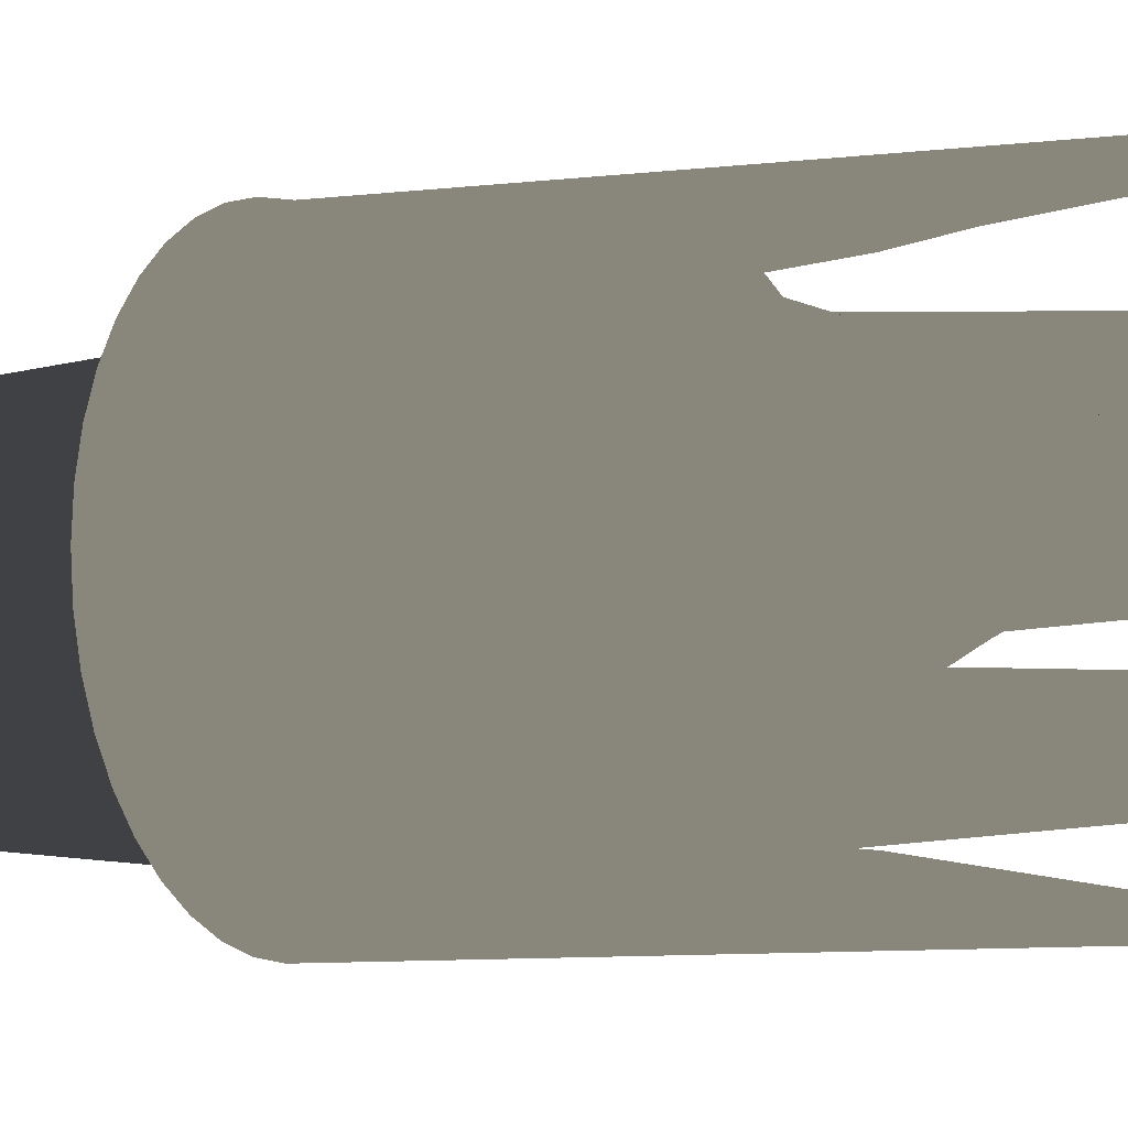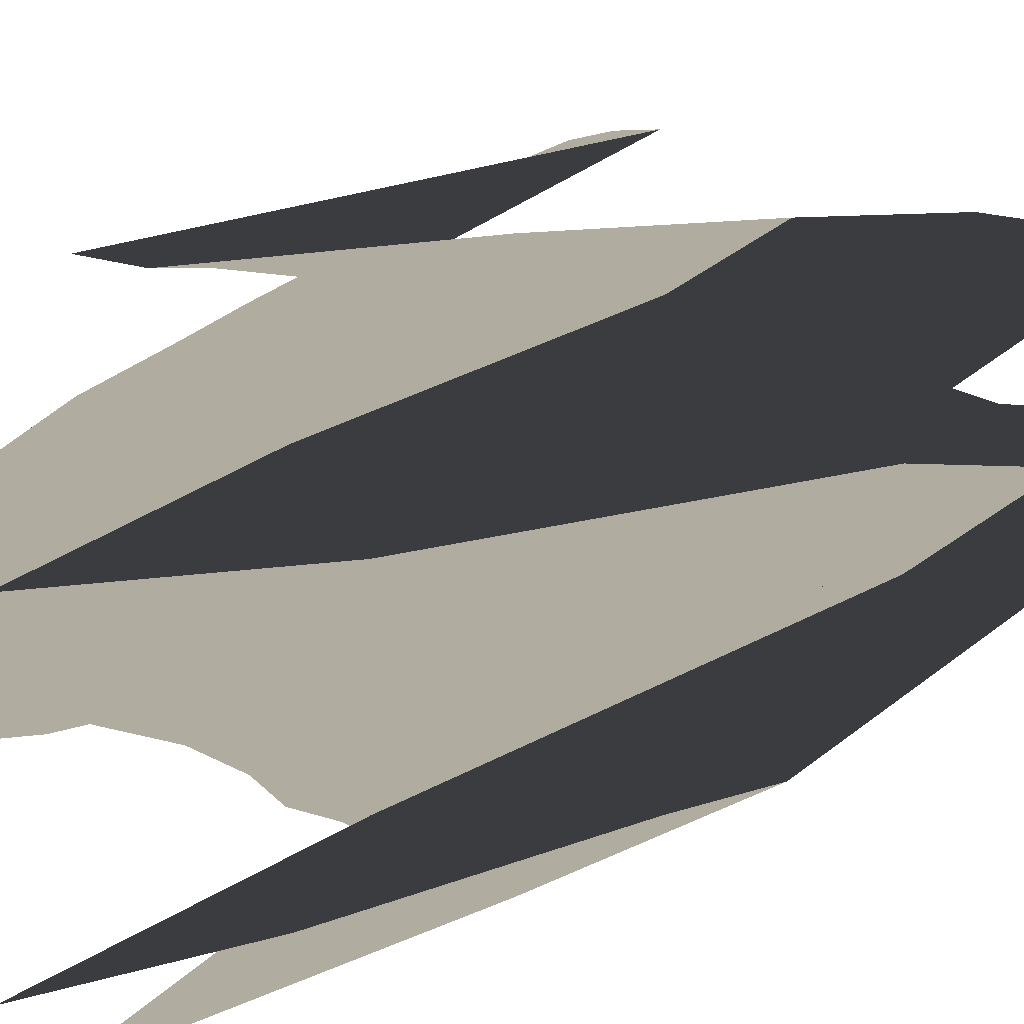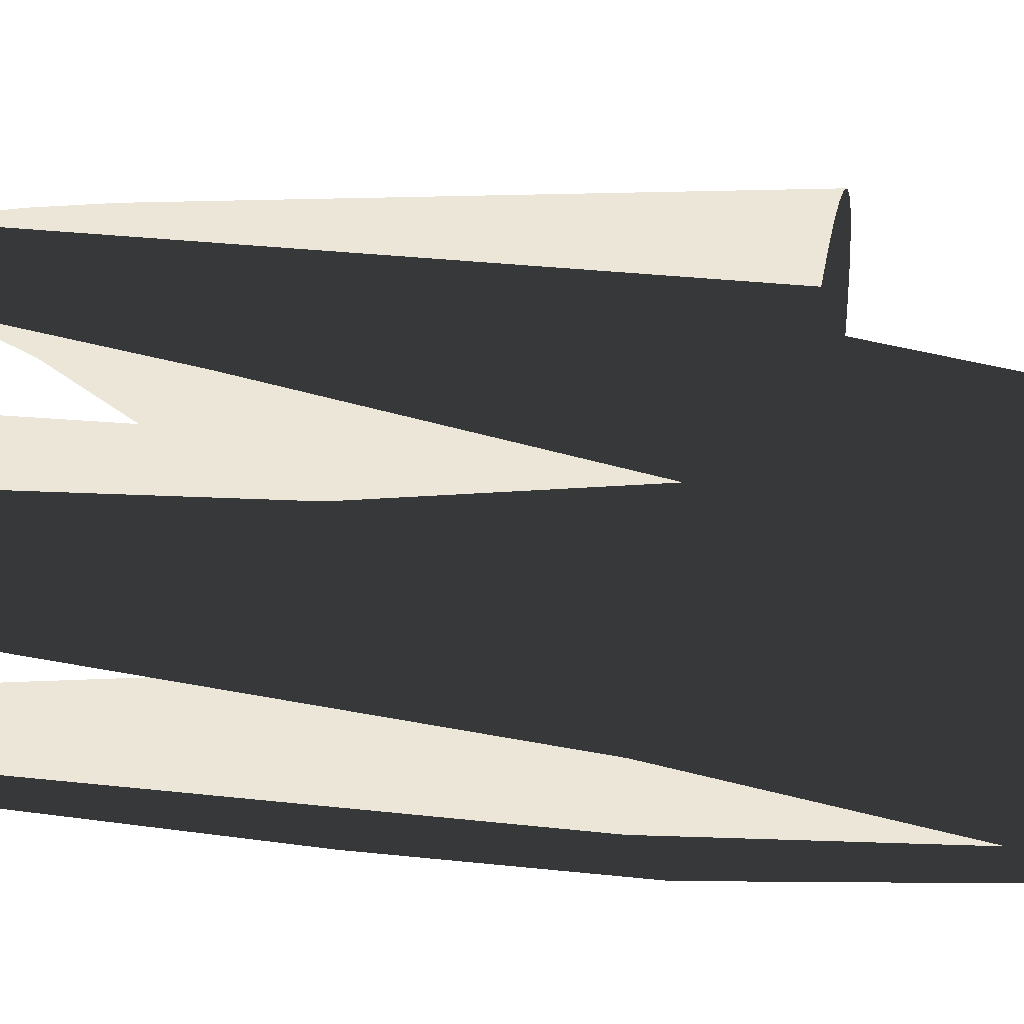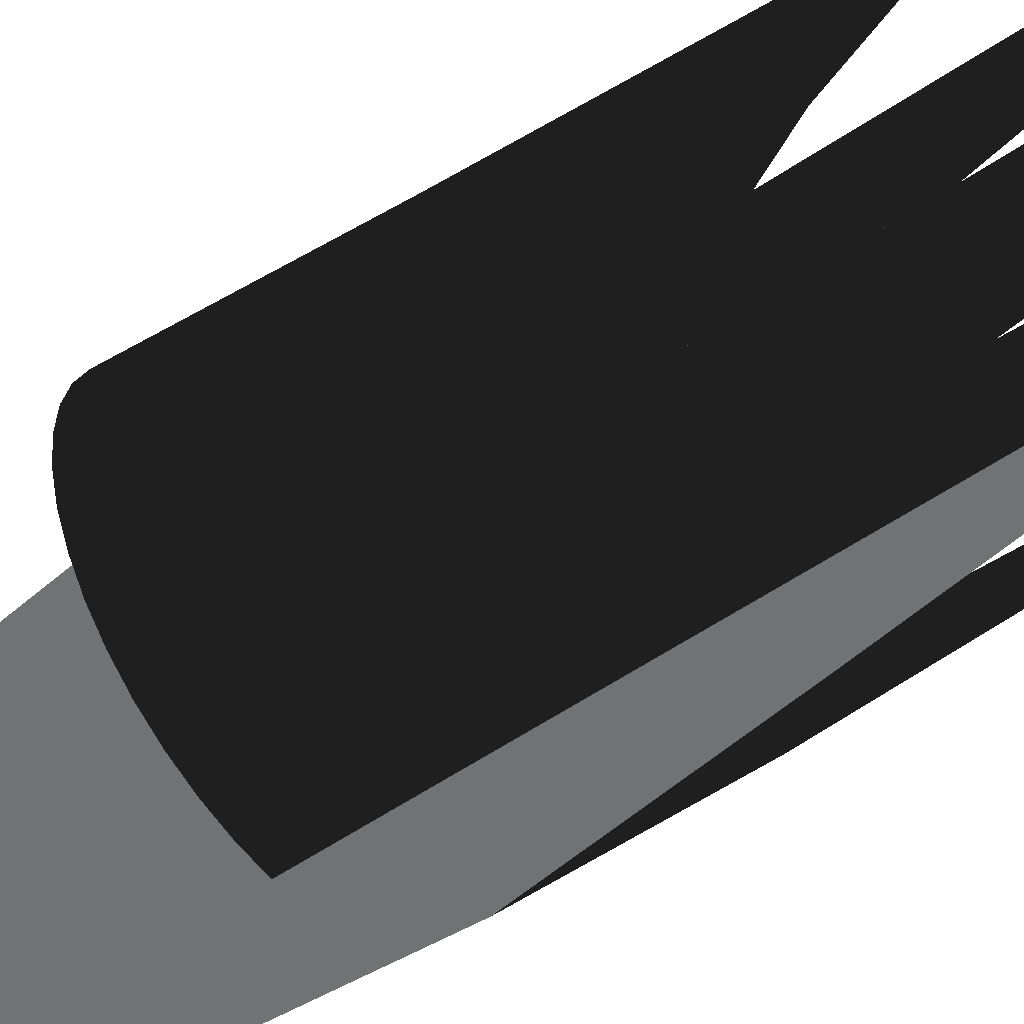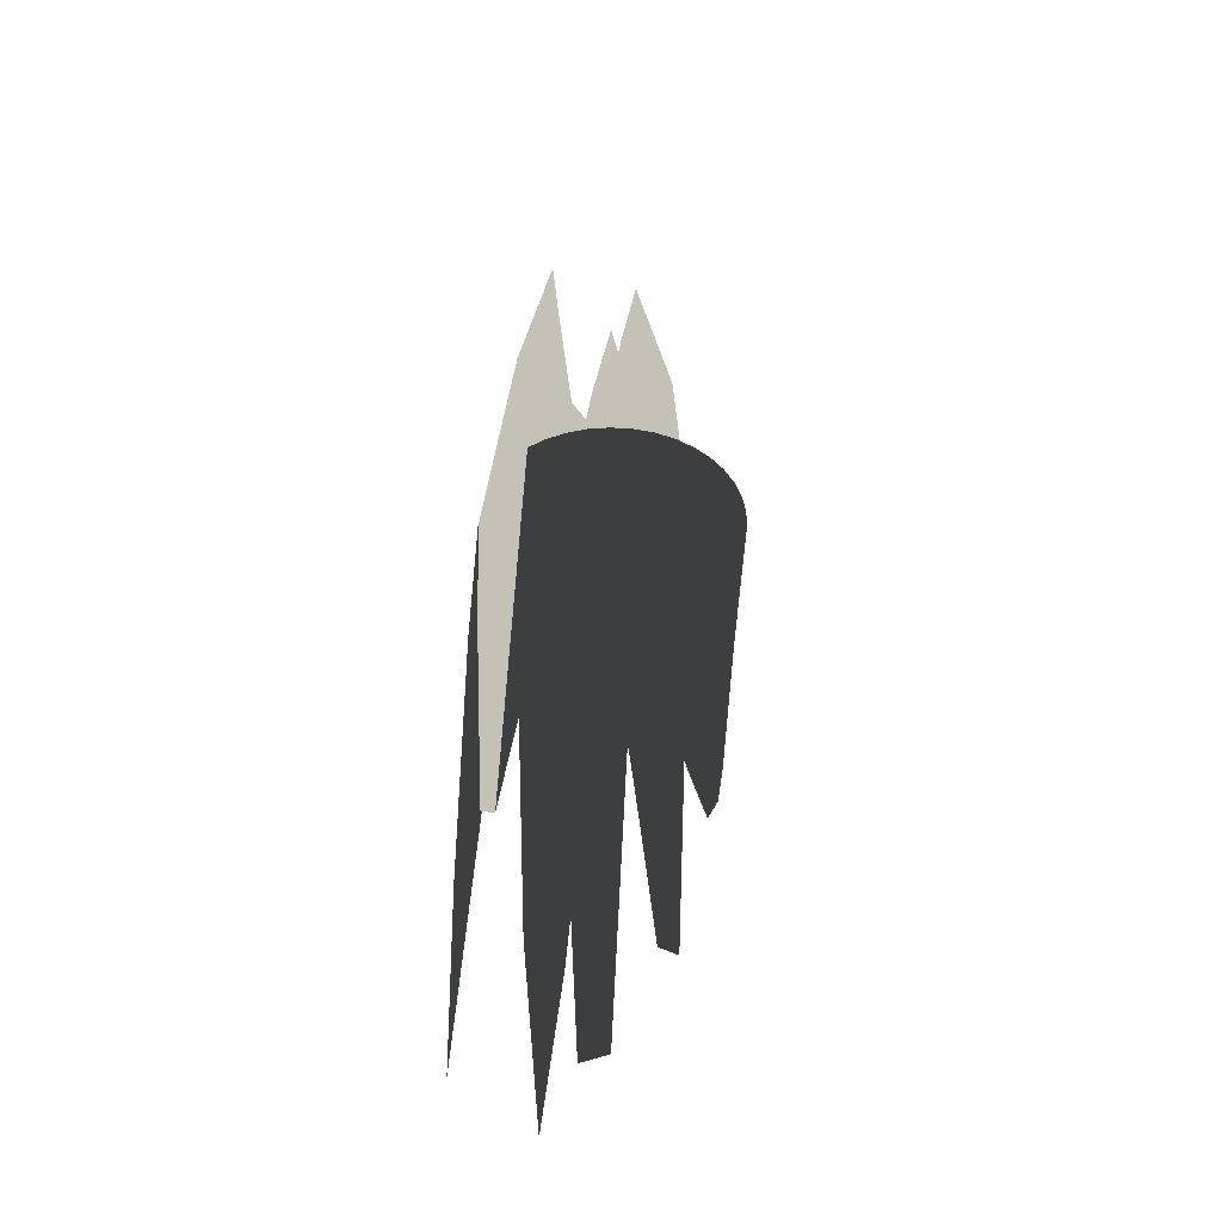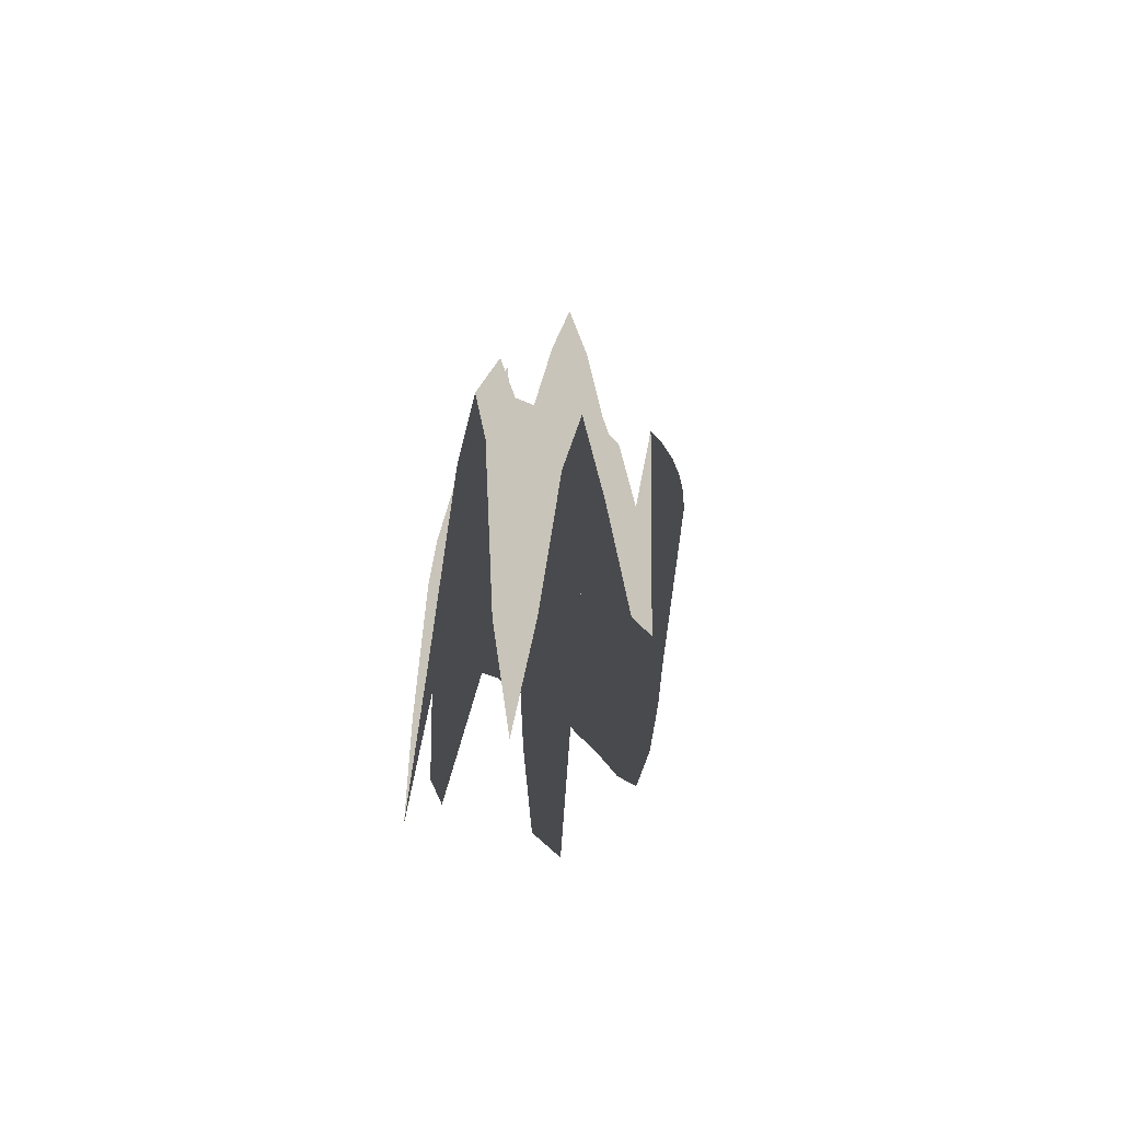
<metadata>
{"format":"obj","ext":"obj","renderer":"f3d","projection":"perspective","resolution":1024,"background":"white","views":[{"elev":-5.7,"azim":-60.4,"up":"+Z"},{"elev":10.0,"azim":31.2,"up":"+Z"},{"elev":46.3,"azim":99.1,"up":"+Z"},{"elev":-55.5,"azim":-51.5,"up":"+Z"},{"elev":-41.9,"azim":-143.8,"up":"+Y"},{"elev":-59.0,"azim":134.4,"up":"+Y"}]}
</metadata>
<code>
v 0.75 1.953 0
v 0.9877 -0.1119 0.1564
v 0.7336 0.9987 0.1559
v 1 0.9027 0
v 0.9511 -2.795 0.309
v 0.6852 -0.3531 0.3051
v 0.891 -4.209 0.454
v 0.6068 0.1371 0.4408
v 0.809 -2.917 0.5878
v 0.7071 -0.9626 0.7071
v 0.5018 1.94 0.5574
v 0.5878 -0.03419 0.809
v 0.375 1.552 0.6495
v 0.454 -1.313 0.891
v 0.2318 -0.6584 0.7133
v 0.309 -2.769 0.9511
v 0.1564 -2.874 0.9877
v 0.0784 -1.434 0.7459
v -1.837e-16 0.2499 1
v -0.0784 -1.339 0.7459
v -0.1564 0.25 0.9877
v -0.2318 -1.383 0.7133
v -0.309 0.25 0.9511
v -0.454 0.25 0.891
v -0.375 -1.345 0.6495
v -0.5878 0.25 0.809
v -0.5018 -1.469 0.5574
v -0.7071 0.25 0.7071
v -0.6068 -1.808 0.4408
v -0.809 0.25 0.5878
v -0.891 0.25 0.454
v -0.6852 -2.107 0.3051
v -0.9511 0.25 0.309
v -0.7336 -2.484 0.1559
v -0.9877 0.25 0.1564
v -0.75 -2.724 -4.249e-16
v -1 0.25 -1.225e-16
v -0.9877 0.25 -0.1564
v -0.7336 -2.484 -0.1559
v -0.9511 0.25 -0.309
v -0.6852 -2.107 -0.3051
v -0.891 0.25 -0.454
v -0.6068 -1.808 -0.4408
v -0.809 0.25 -0.5878
v -0.7071 0.25 -0.7071
v -0.5018 -1.469 -0.5574
v -0.5878 0.25 -0.809
v -0.375 -1.345 -0.6495
v -0.454 0.25 -0.891
v -0.2318 -1.383 -0.7133
v -0.309 0.25 -0.9511
v -0.1564 0.25 -0.9877
v -0.0784 -1.339 -0.7459
v 6.123e-17 0.2499 -1
v 0.0784 -1.434 -0.7459
v 0.1564 -2.874 -0.9877
v 0.2318 -0.6584 -0.7133
v 0.309 -2.769 -0.9511
v 0.454 -1.313 -0.891
v 0.375 1.552 -0.6495
v 0.5878 -0.03419 -0.809
v 0.5018 1.94 -0.5574
v 0.7071 -0.9626 -0.7071
v 0.6068 0.1371 -0.4408
v 0.809 -2.917 -0.5878
v 0.891 -4.209 -0.454
v 0.6852 -0.3531 -0.3051
v 0.9511 -2.795 -0.309
v 0.7336 0.9987 -0.1559
v 0.9877 -0.1119 -0.1564
v 0.5 1.337 0
v 0.4755 1.209 0.1545
v 0.4045 2.246 0.2939
v 0.2939 3.051 0.4045
v 0.1545 2.24 0.4755
v -9.185e-17 1.165 0.5
v -0.1545 0.8404 0.4755
v -0.2939 1.229 0.4045
v -0.4045 1.4 0.2939
v -0.4755 1.649 0.1545
v -0.5 1.409 -6.123e-17
v -0.4755 1.649 -0.1545
v -0.4045 1.4 -0.2939
v -0.2939 1.229 -0.4045
v -0.1545 0.8404 -0.4755
v 3.062e-17 1.165 -0.5
v 0.1545 2.24 -0.4755
v 0.2939 3.051 -0.4045
v 0.4045 2.246 -0.2939
v 0.4755 1.209 -0.1545
v 0.25 -4.114 0
v 0.2023 -3.065 0.1469
v 0.07725 -1.339 0.2378
v -0.07725 0.2439 0.2378
v -0.2023 2.04 0.1469
v -0.25 2.802 -3.062e-17
v -0.2023 2.04 -0.1469
v -0.07725 0.2439 -0.2378
v 0.07725 -1.339 -0.2378
v 0.2023 -3.065 -0.1469
v 0 -4.135 0
f 1 2 3
f 2 1 4
f 3 2 5
f 6 5 7
f 5 6 3
f 8 7 9
f 7 8 6
f 8 9 10
f 11 10 12
f 10 11 8
f 13 12 14
f 12 13 11
f 15 14 16
f 14 15 13
f 15 16 17
f 18 17 19
f 17 18 15
f 20 19 21
f 19 20 18
f 22 21 23
f 21 22 20
f 22 23 24
f 25 24 26
f 24 25 22
f 27 26 28
f 26 27 25
f 29 28 30
f 28 29 27
f 29 30 31
f 32 31 33
f 31 32 29
f 34 33 35
f 33 34 32
f 36 35 37
f 35 36 34
f 36 37 38
f 39 38 40
f 38 39 36
f 41 40 42
f 40 41 39
f 43 42 44
f 42 43 41
f 43 44 45
f 46 45 47
f 45 46 43
f 48 47 49
f 47 48 46
f 50 49 51
f 49 50 48
f 50 51 52
f 53 52 54
f 52 53 50
f 55 54 56
f 54 55 53
f 57 56 58
f 56 57 55
f 57 58 59
f 60 59 61
f 59 60 57
f 62 61 63
f 61 62 60
f 64 63 65
f 63 64 62
f 64 65 66
f 67 66 68
f 66 67 64
f 69 68 70
f 68 69 67
f 1 70 4
f 70 1 69
f 71 3 72
f 3 71 1
f 72 3 6
f 73 6 8
f 6 73 72
f 73 8 11
f 74 11 13
f 11 74 73
f 75 13 15
f 13 75 74
f 75 15 18
f 76 18 20
f 18 76 75
f 77 20 22
f 20 77 76
f 77 22 25
f 78 25 27
f 25 78 77
f 79 27 29
f 27 79 78
f 79 29 32
f 80 32 34
f 32 80 79
f 81 34 36
f 34 81 80
f 81 36 39
f 82 39 41
f 39 82 81
f 83 41 43
f 41 83 82
f 83 43 46
f 84 46 48
f 46 84 83
f 85 48 50
f 48 85 84
f 85 50 53
f 86 53 55
f 53 86 85
f 87 55 57
f 55 87 86
f 87 57 60
f 88 60 62
f 60 88 87
f 89 62 64
f 62 89 88
f 89 64 67
f 90 67 69
f 67 90 89
f 71 69 1
f 69 71 90
f 91 72 92
f 72 91 71
f 92 72 73
f 92 73 74
f 93 74 75
f 74 93 92
f 93 75 76
f 94 76 77
f 76 94 93
f 94 77 78
f 95 78 79
f 78 95 94
f 95 79 80
f 96 80 81
f 80 96 95
f 96 81 82
f 97 82 83
f 82 97 96
f 97 83 84
f 98 84 85
f 84 98 97
f 98 85 86
f 99 86 87
f 86 99 98
f 99 87 88
f 100 88 89
f 88 100 99
f 100 89 90
f 91 90 71
f 90 91 100
f 101 92 93
f 92 101 91
f 101 93 94
f 101 94 95
f 101 95 96
f 101 96 97
f 101 97 98
f 101 98 99
f 101 99 100
f 101 100 91

</code>
